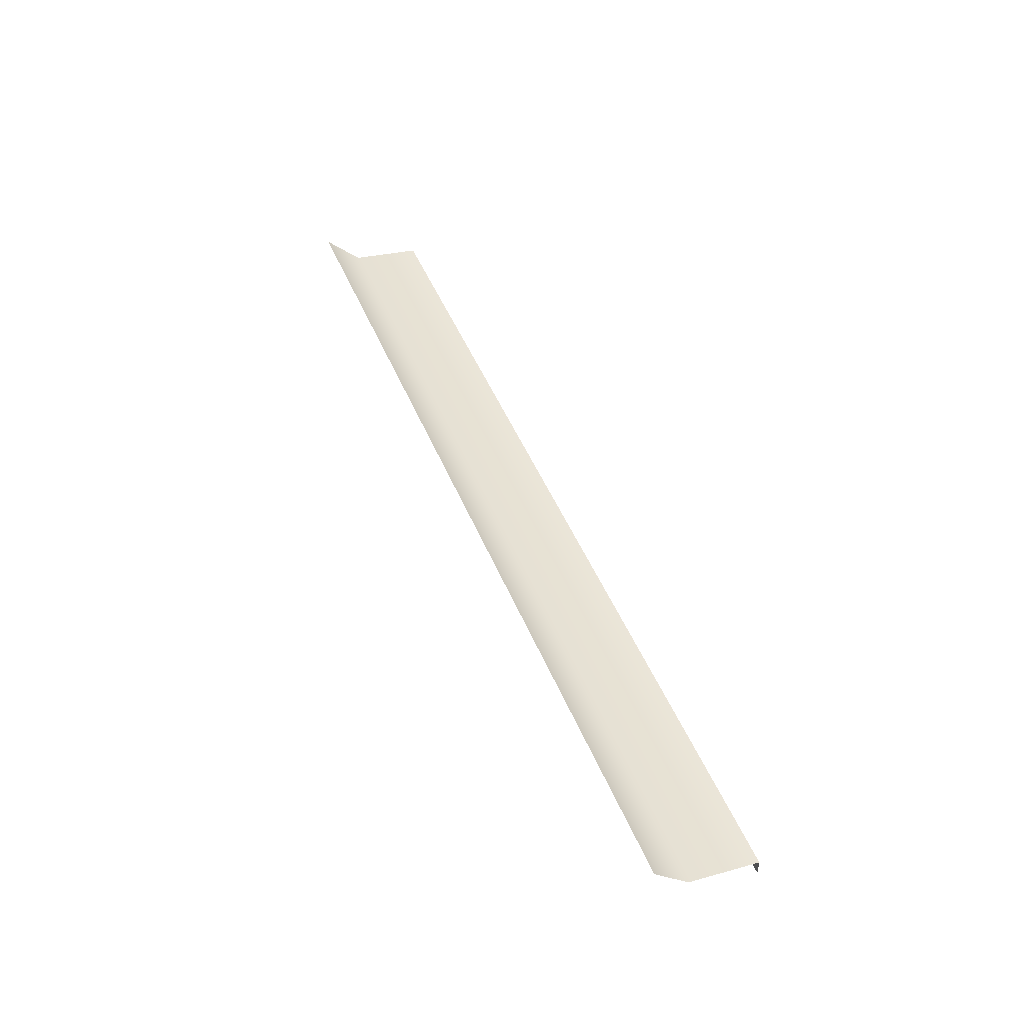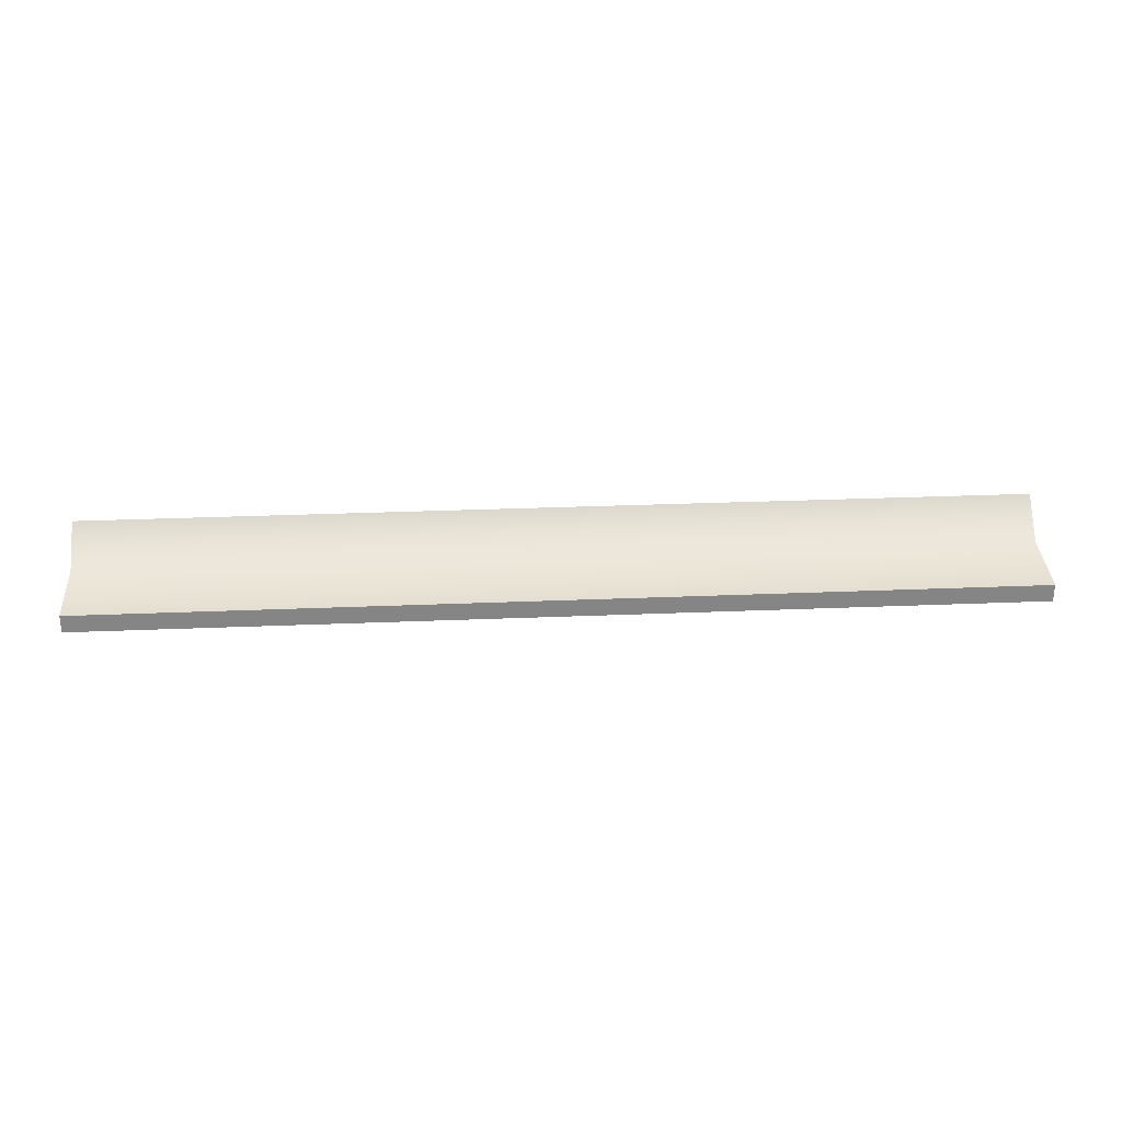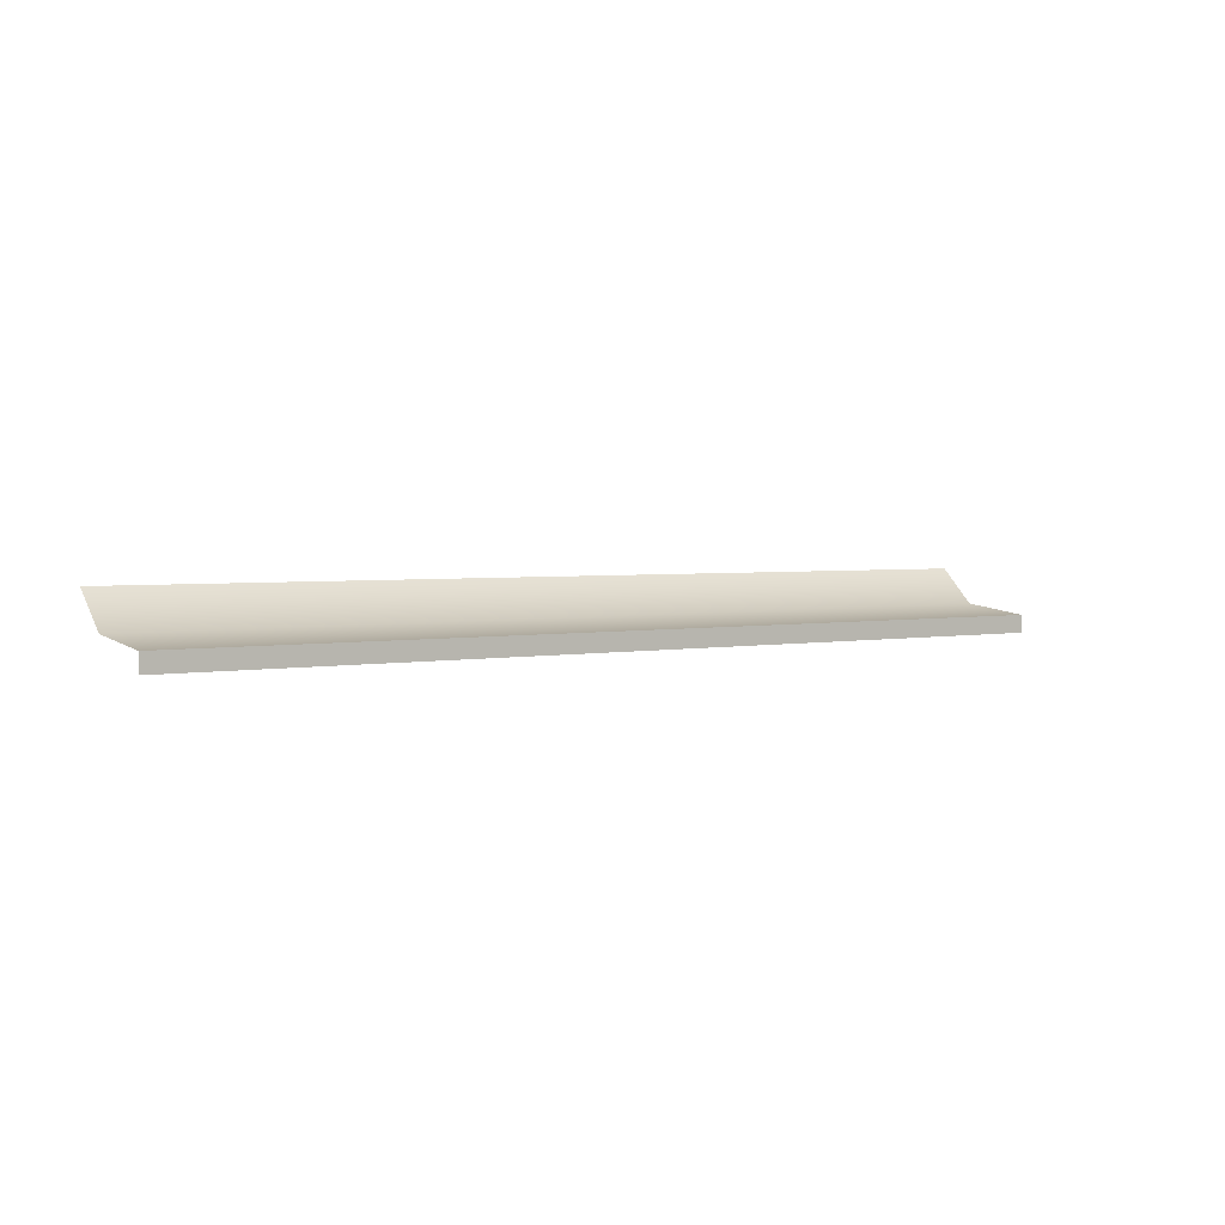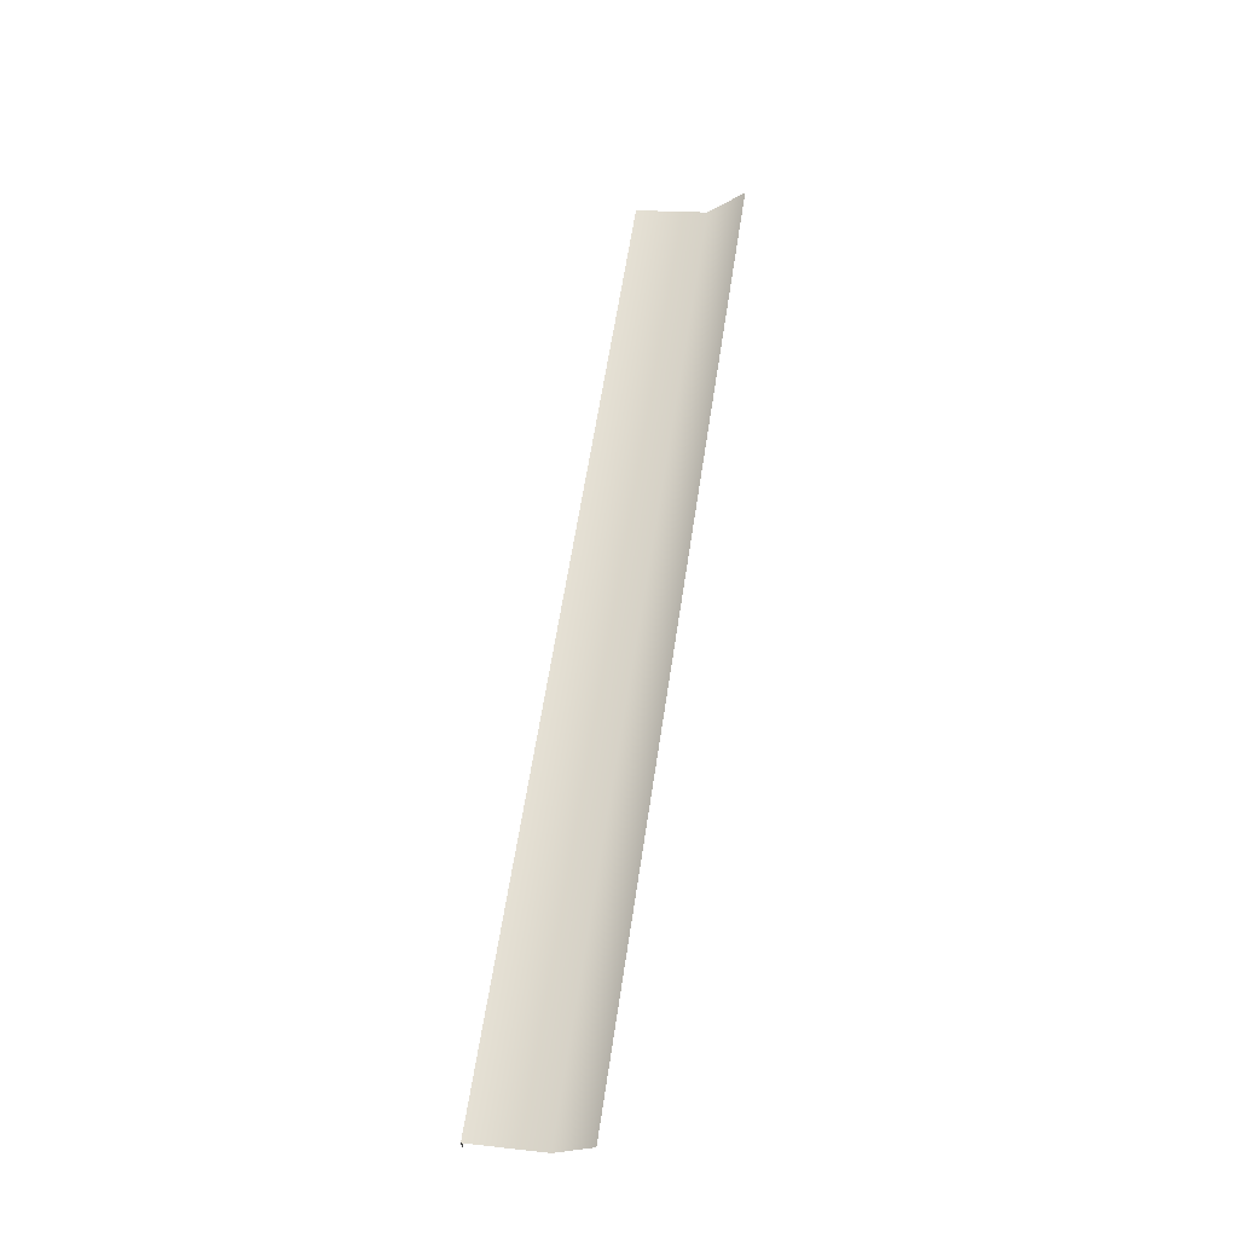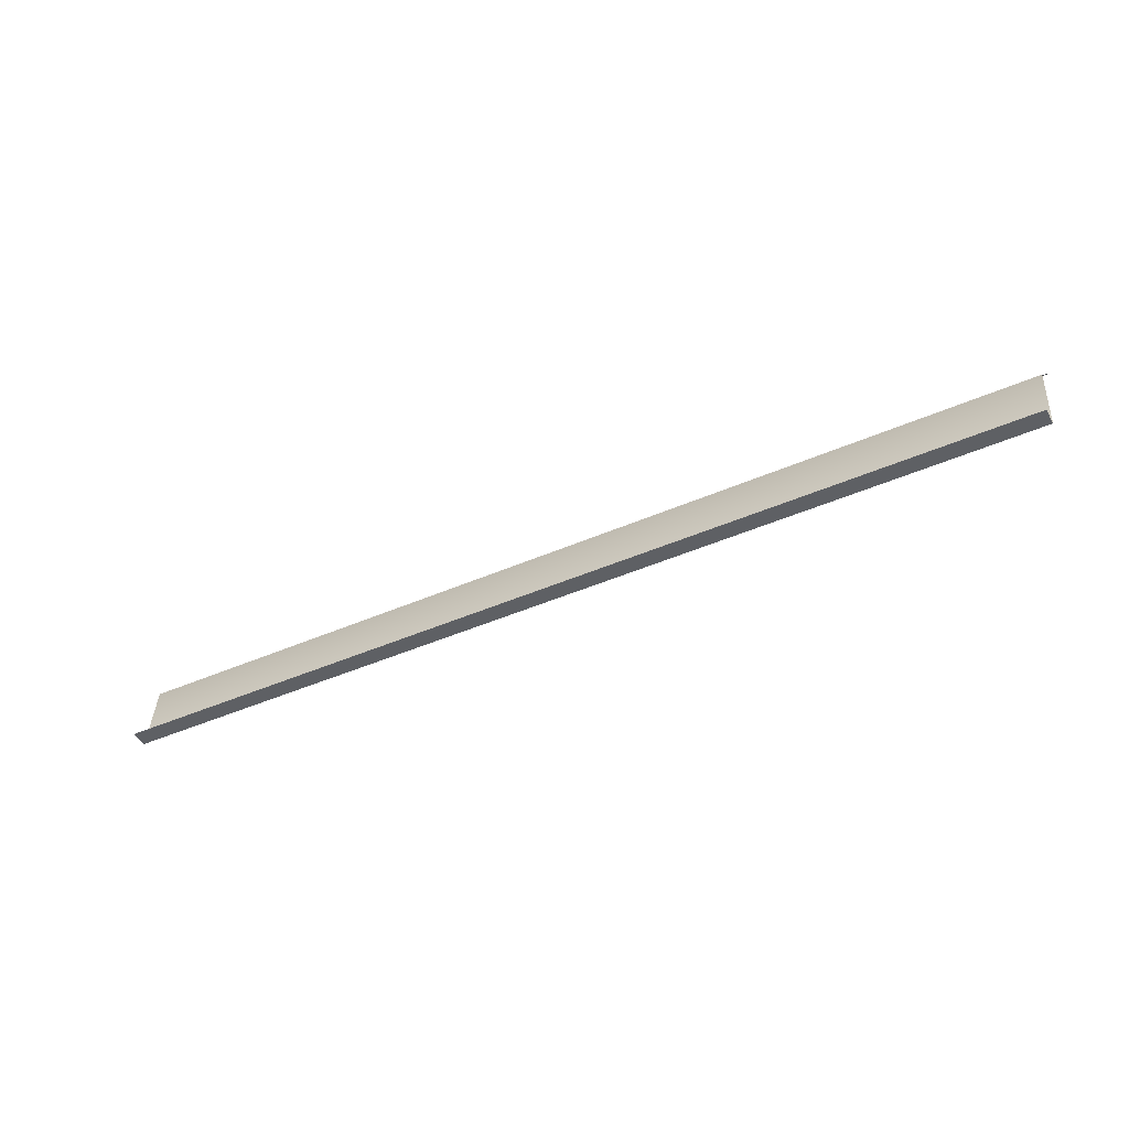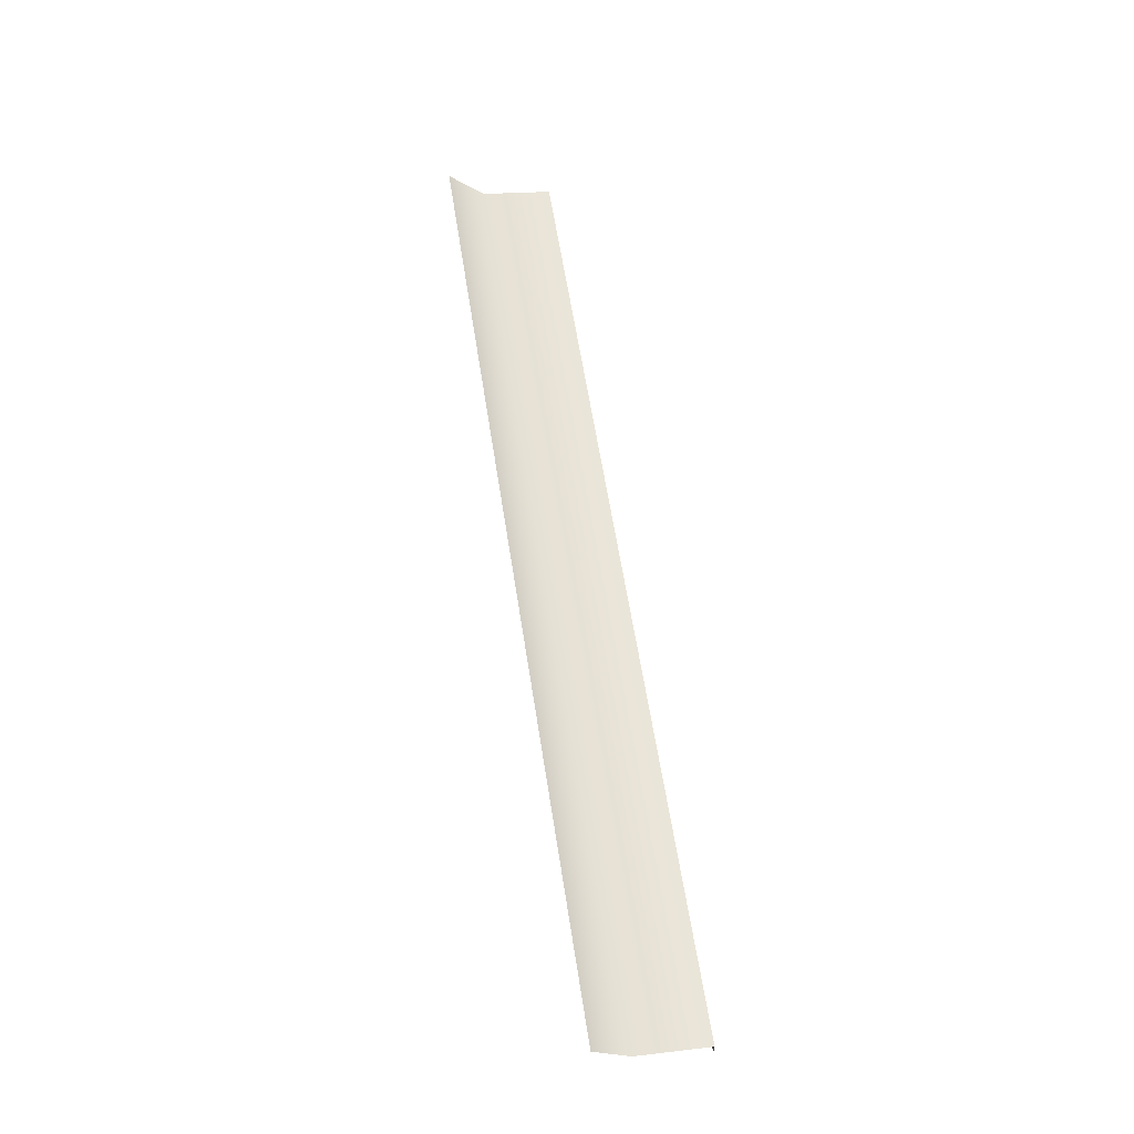
<metadata>
{"format":"obj","ext":"obj","renderer":"f3d","projection":"perspective","resolution":1024,"background":"white","views":[{"elev":46.9,"azim":-111.5,"up":"+Z"},{"elev":28.6,"azim":-3.6,"up":"+Z"},{"elev":2.6,"azim":-36.8,"up":"+Z"},{"elev":60.4,"azim":98.5,"up":"+Z"},{"elev":-42.9,"azim":-152.2,"up":"+Y"},{"elev":60.6,"azim":-98.8,"up":"+Z"}]}
</metadata>
<code>
v -100 400 13.19
v 100 400 13.19
v -100 377.4 3.78
v 100 377.4 3.78
v -100 377.4 0
v 100 377.4 0
v -100 392.5 5.726
v 100 392.5 5.726
f 1 7 8 2
f 3 5 6 4
f 7 3 4 8

</code>
